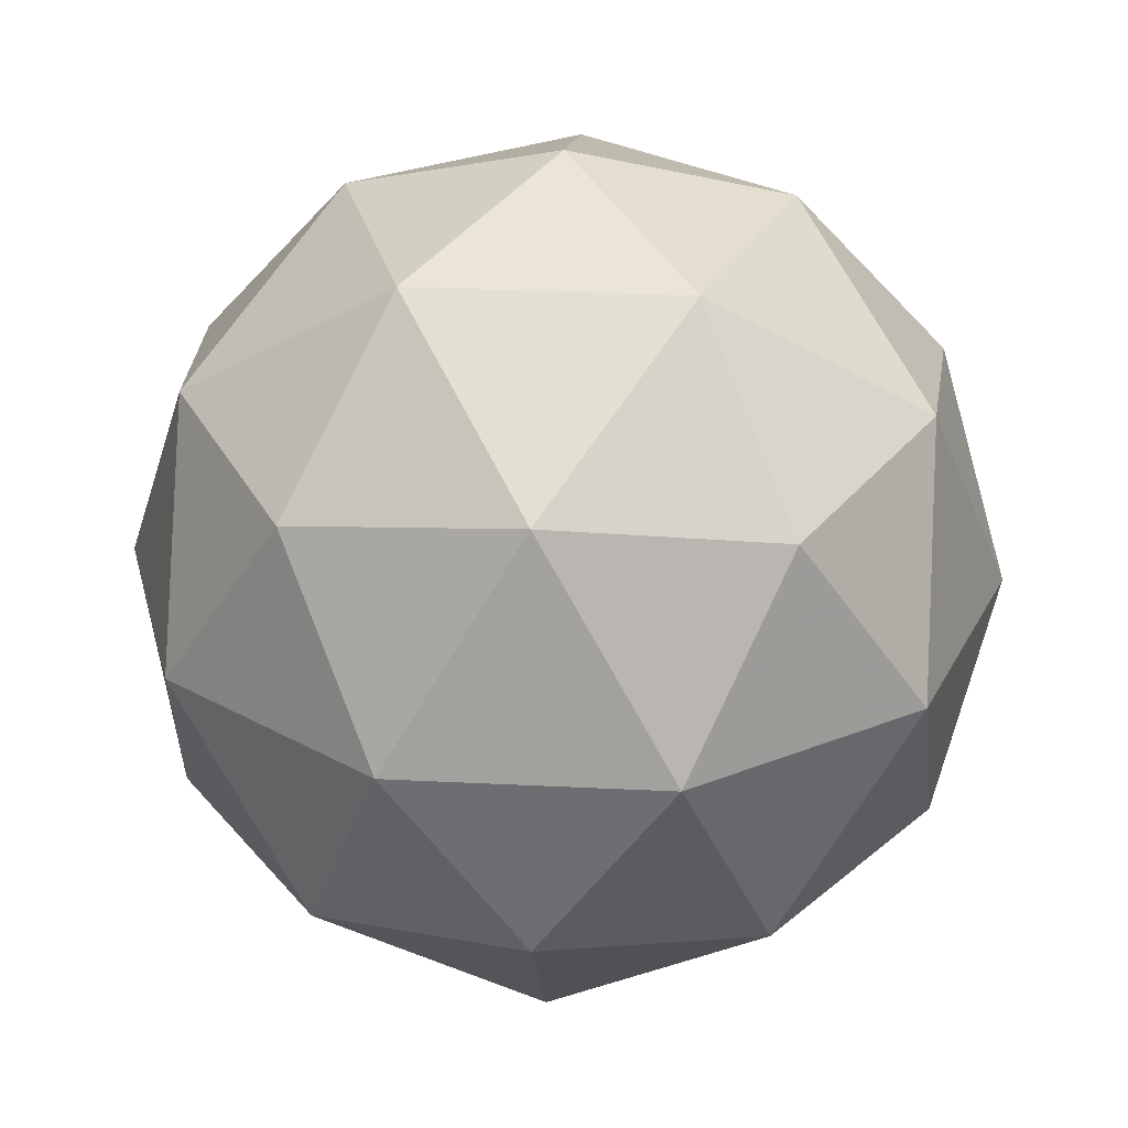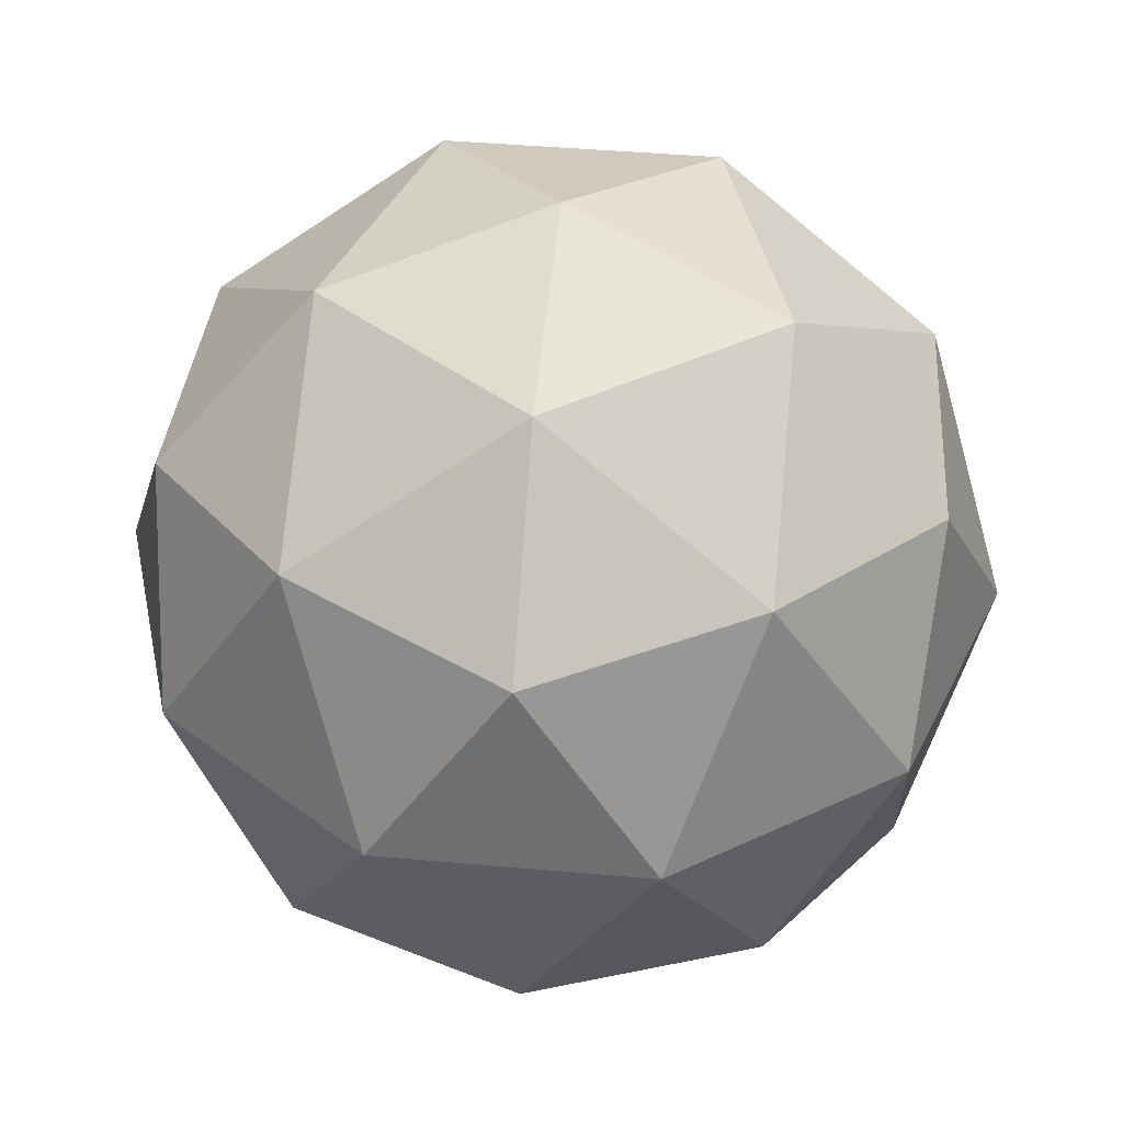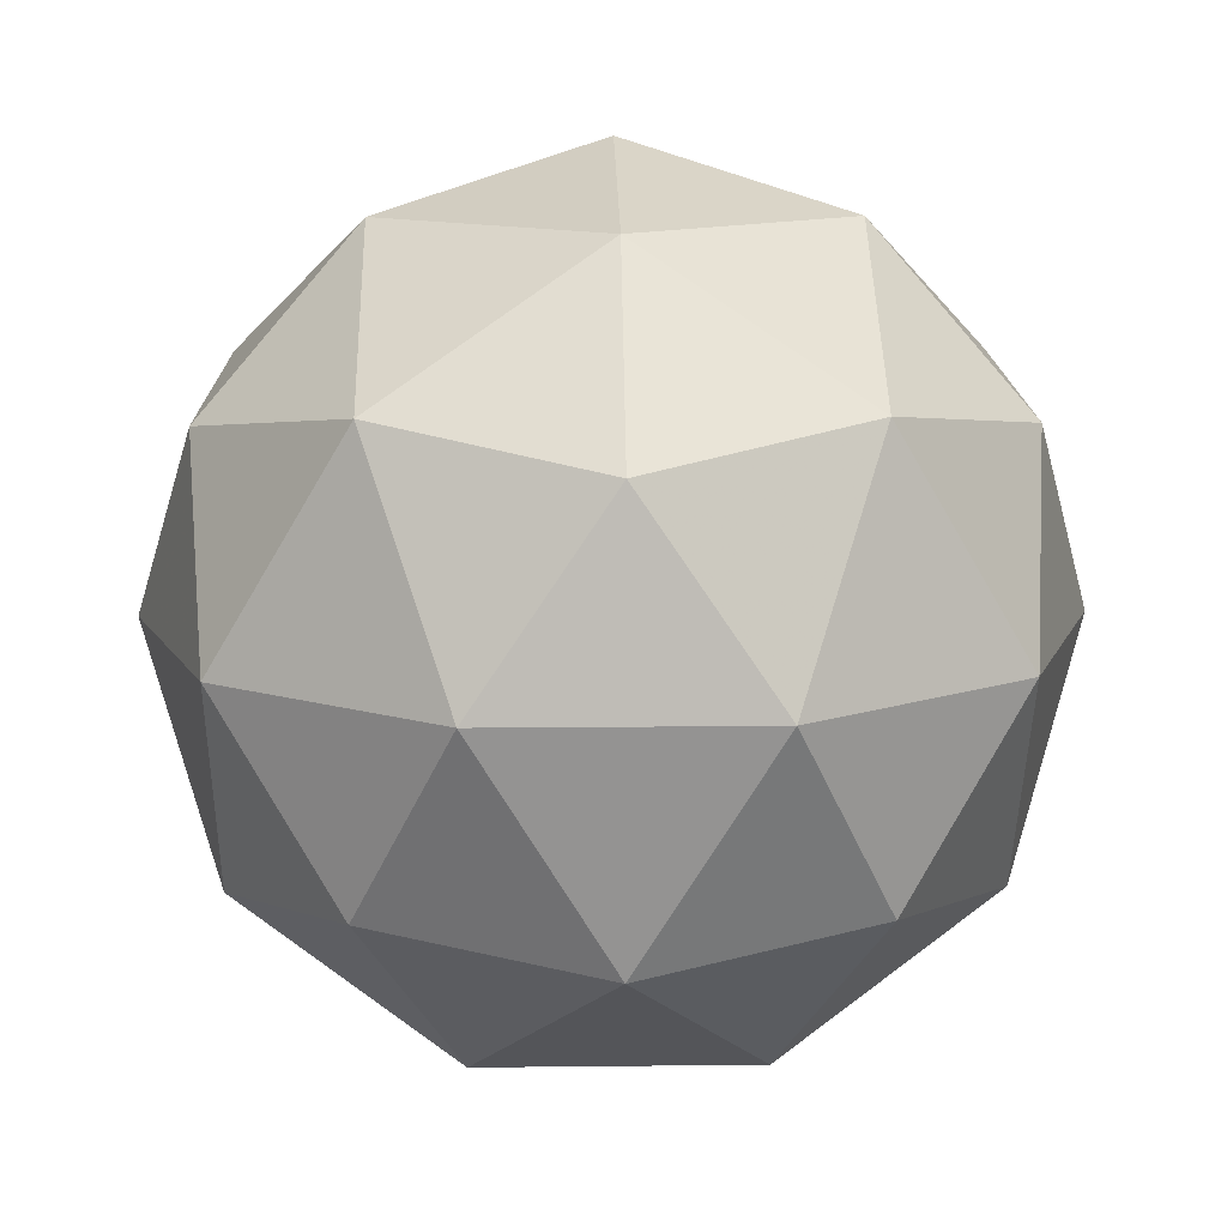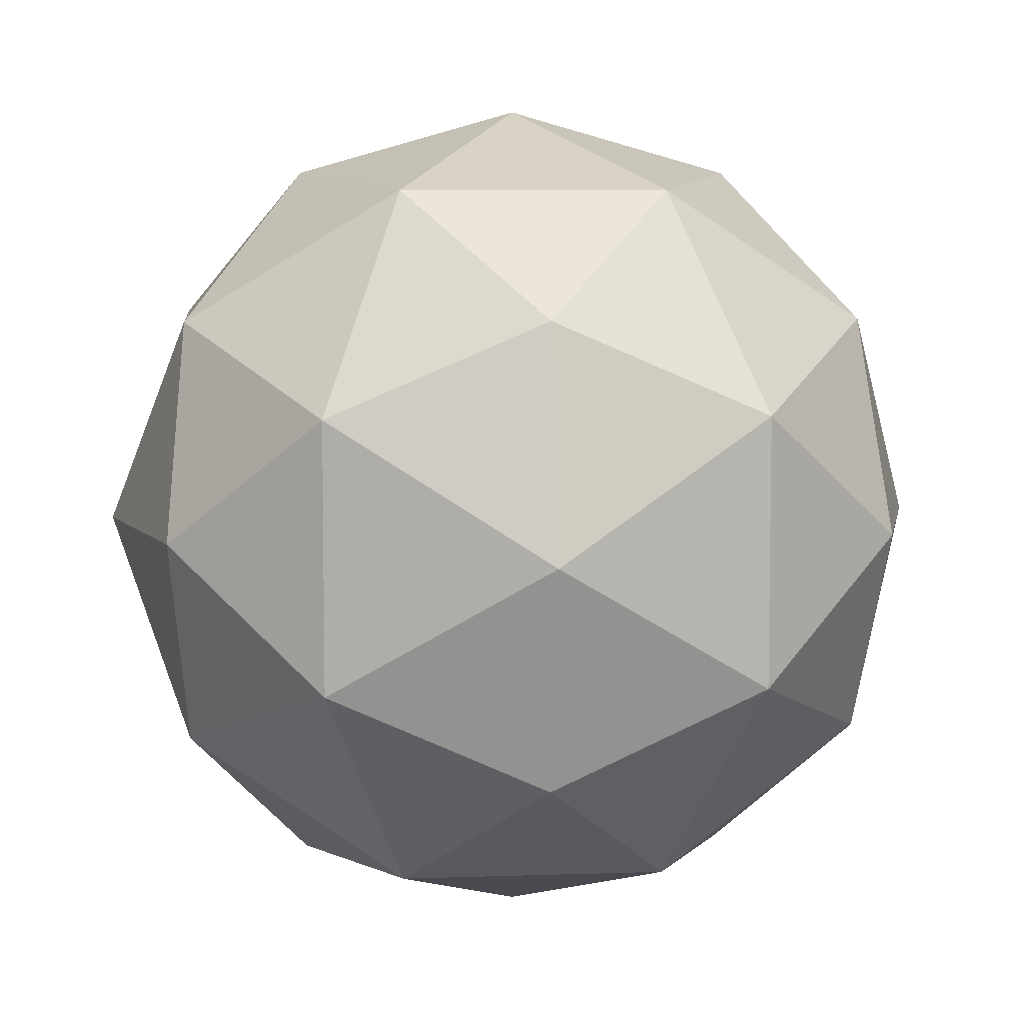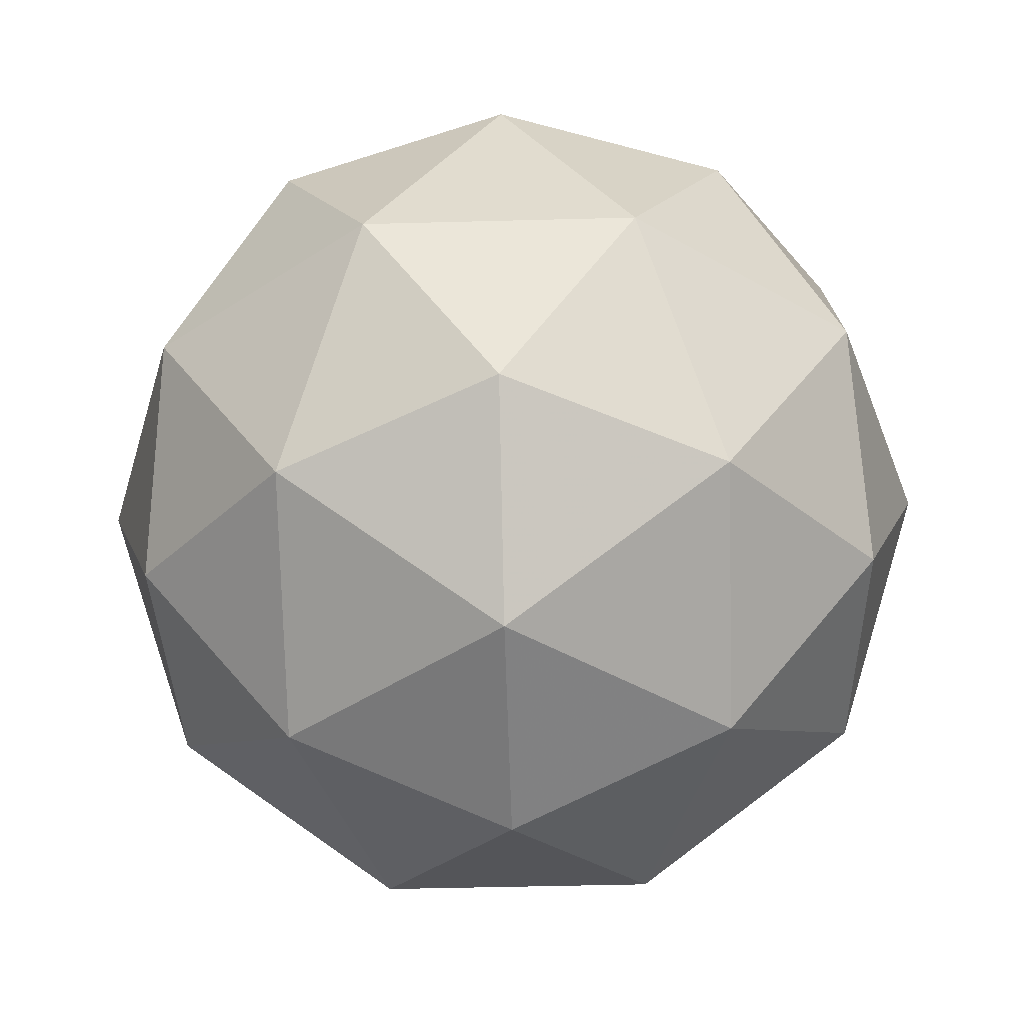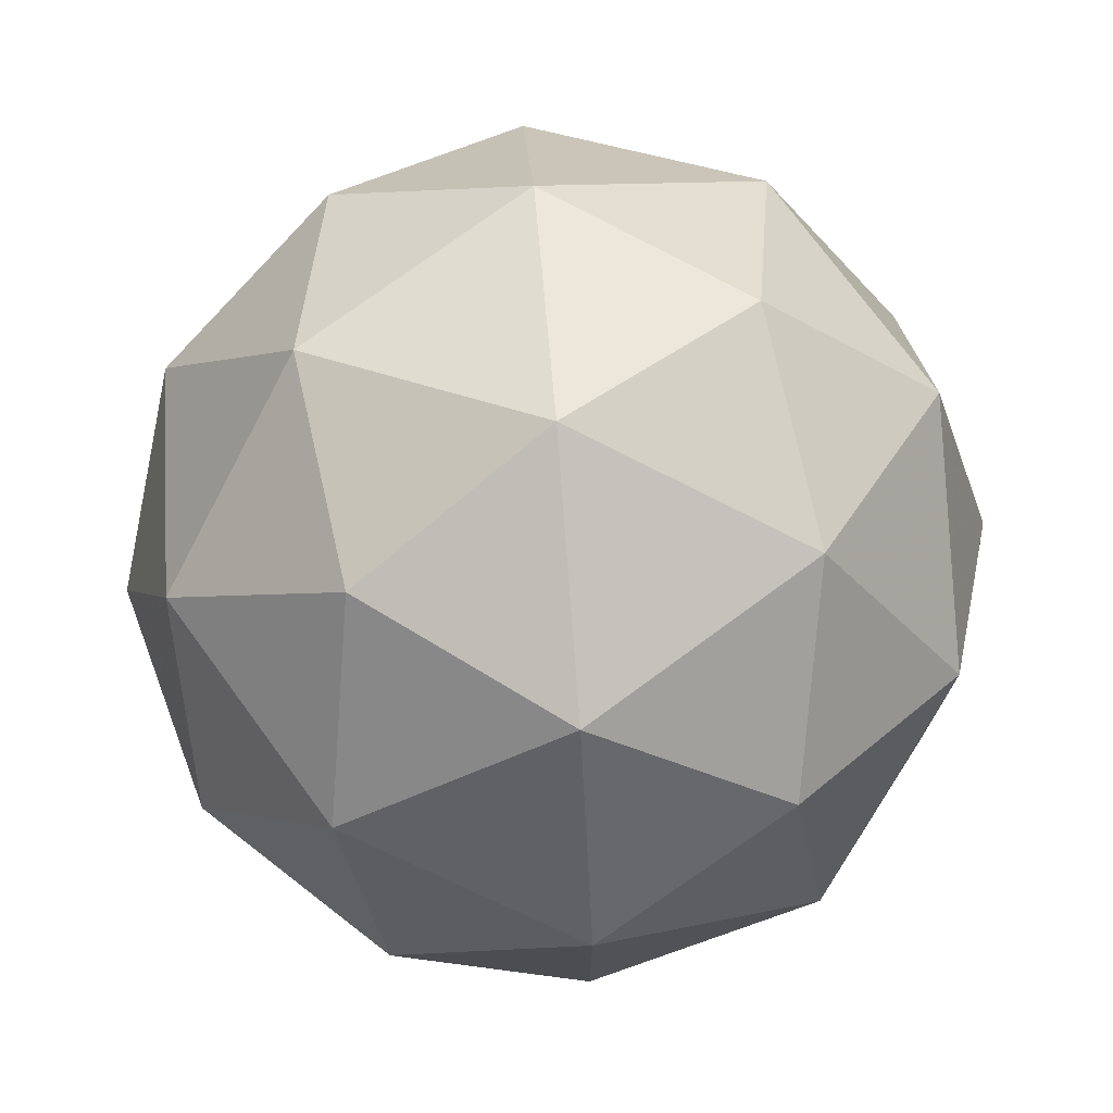
<metadata>
{"format":"obj","ext":"obj","renderer":"f3d","projection":"perspective","resolution":1024,"background":"white","views":[{"elev":27.9,"azim":-157.6,"up":"+Y"},{"elev":41.8,"azim":-119.8,"up":"+Y"},{"elev":12.5,"azim":88.5,"up":"+Y"},{"elev":7.1,"azim":52.5,"up":"+Z"},{"elev":-44.0,"azim":-88.2,"up":"+Y"},{"elev":74.4,"azim":-158.1,"up":"+Z"}]}
</metadata>
<code>
g ASJR-i1-g139-s138
v 4961 -764.1 -2061
v 5051 -732.7 -1996
v 4927 -732.7 -1956
v 5113 -648 -1950
v 5140 -664.5 -2061
v 4851 -732.7 -2061
v 4927 -732.7 -2166
v 5051 -732.7 -2126
v 5161 -554.1 -1996
v 4903 -648 -1882
v 5017 -664.5 -1891
v 4961 -554.1 -1851
v 4774 -648 -2061
v 4817 -664.5 -1956
v 4762 -554.1 -1996
v 4903 -648 -2239
v 4817 -664.5 -2166
v 4838 -554.1 -2231
v 5113 -648 -2171
v 5017 -664.5 -2231
v 5085 -554.1 -2231
v 5085 -554.1 -1891
v 4838 -554.1 -1891
v 4762 -554.1 -2126
v 4961 -554.1 -2271
v 5161 -554.1 -2126
v 5019 -460.1 -1882
v 5106 -443.7 -1956
v 4995 -375.4 -1956
v 4809 -460.1 -1950
v 4906 -443.7 -1891
v 4872 -375.4 -1996
v 4809 -460.1 -2171
v 4783 -443.7 -2061
v 4872 -375.4 -2126
v 5019 -460.1 -2239
v 4906 -443.7 -2231
v 4995 -375.4 -2166
v 5149 -460.1 -2061
v 5106 -443.7 -2166
v 5072 -375.4 -2061
v 4961 -344.1 -2061
f 1 2 3
f 4 2 5
f 1 3 6
f 1 6 7
f 1 7 8
f 4 5 9
f 10 11 12
f 13 14 15
f 16 17 18
f 19 20 21
f 4 9 22
f 10 12 23
f 13 15 24
f 16 18 25
f 19 21 26
f 27 28 29
f 30 31 32
f 33 34 35
f 36 37 38
f 39 40 41
f 41 38 42
f 41 40 38
f 40 36 38
f 38 35 42
f 38 37 35
f 37 33 35
f 35 32 42
f 35 34 32
f 34 30 32
f 32 29 42
f 32 31 29
f 31 27 29
f 29 41 42
f 29 28 41
f 28 39 41
f 26 40 39
f 26 21 40
f 21 36 40
f 25 37 36
f 25 18 37
f 18 33 37
f 24 34 33
f 24 15 34
f 15 30 34
f 23 31 30
f 23 12 31
f 12 27 31
f 22 28 27
f 22 9 28
f 9 39 28
f 21 25 36
f 21 20 25
f 20 16 25
f 18 24 33
f 18 17 24
f 17 13 24
f 15 23 30
f 15 14 23
f 14 10 23
f 12 22 27
f 12 11 22
f 11 4 22
f 9 26 39
f 9 5 26
f 5 19 26
f 8 20 19
f 8 7 20
f 7 16 20
f 7 17 16
f 7 6 17
f 6 13 17
f 6 14 13
f 6 3 14
f 3 10 14
f 5 8 19
f 5 2 8
f 2 1 8
f 3 11 10
f 3 2 11
f 2 4 11
f 2 4 11

</code>
